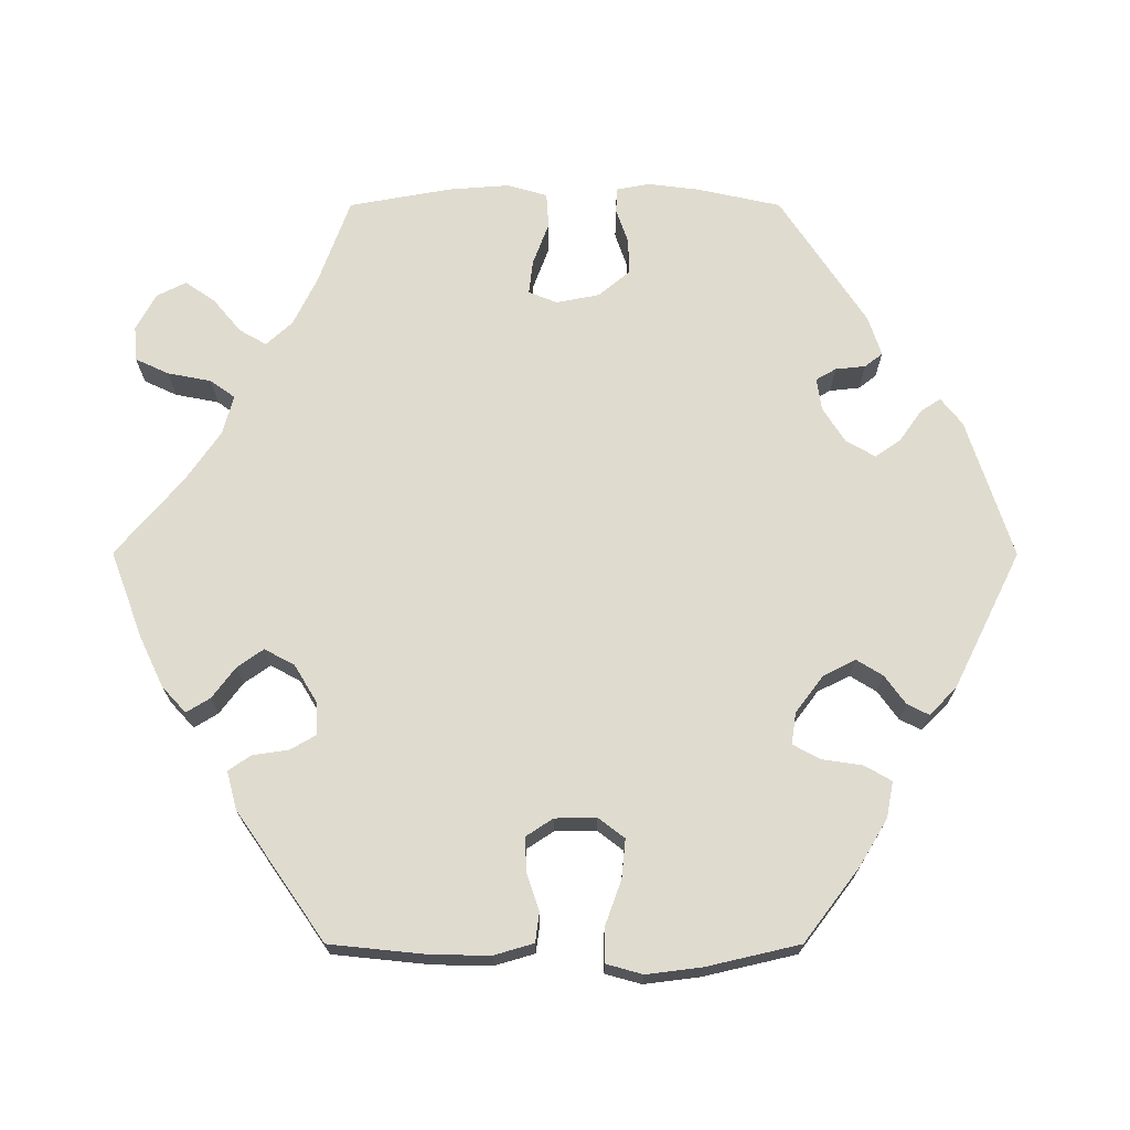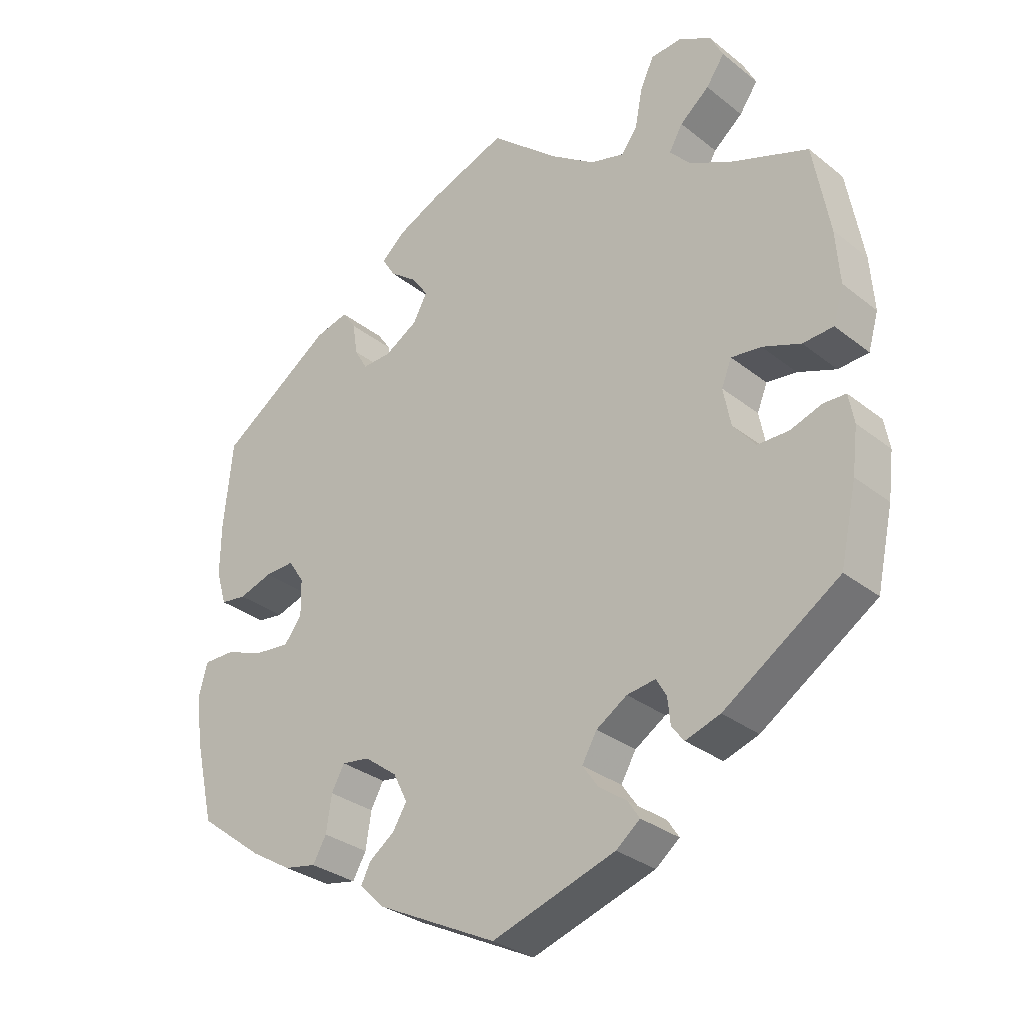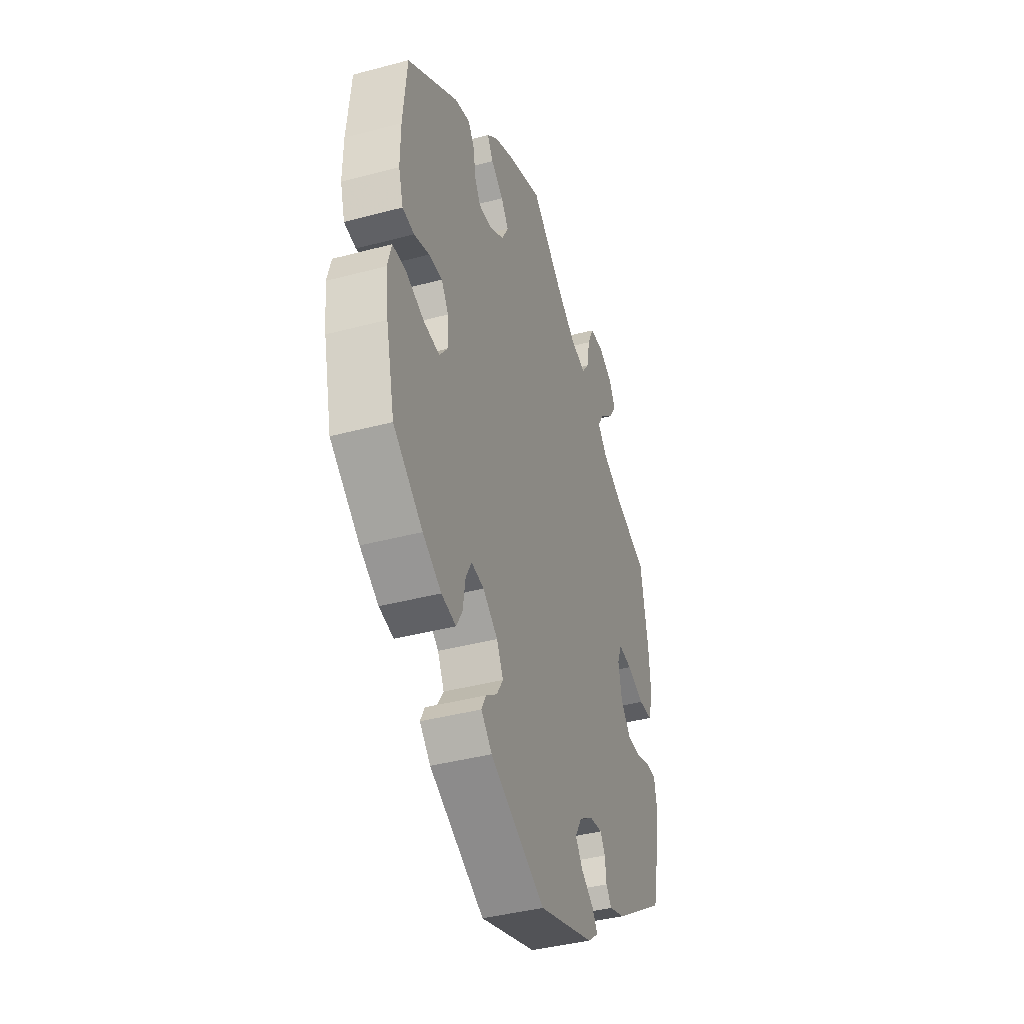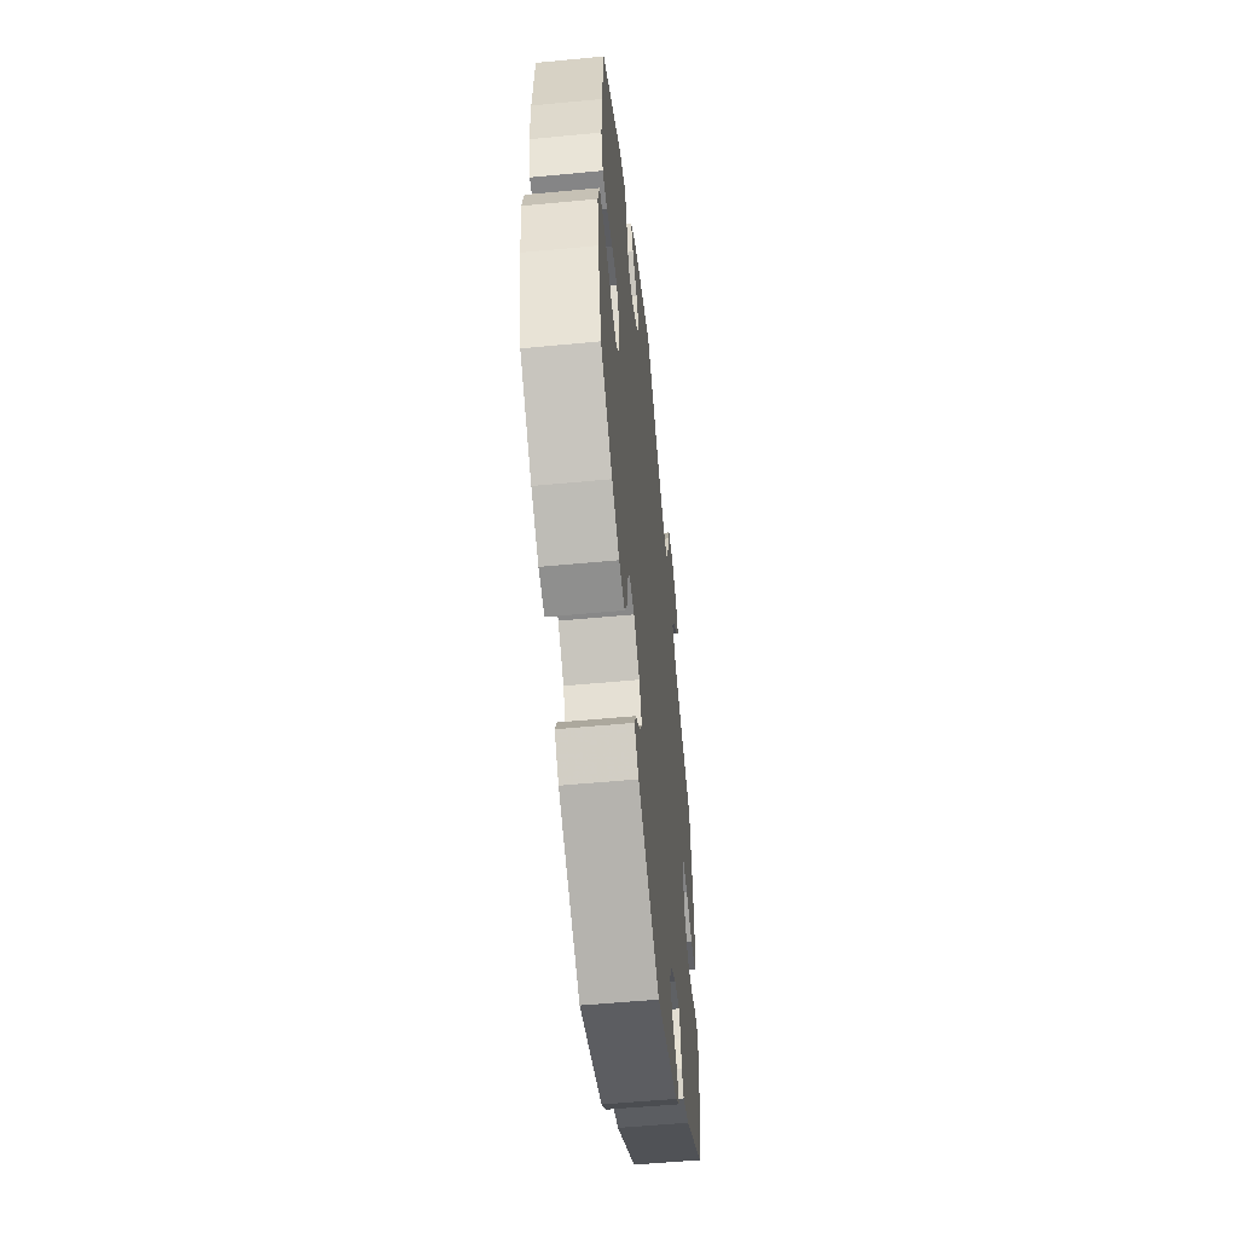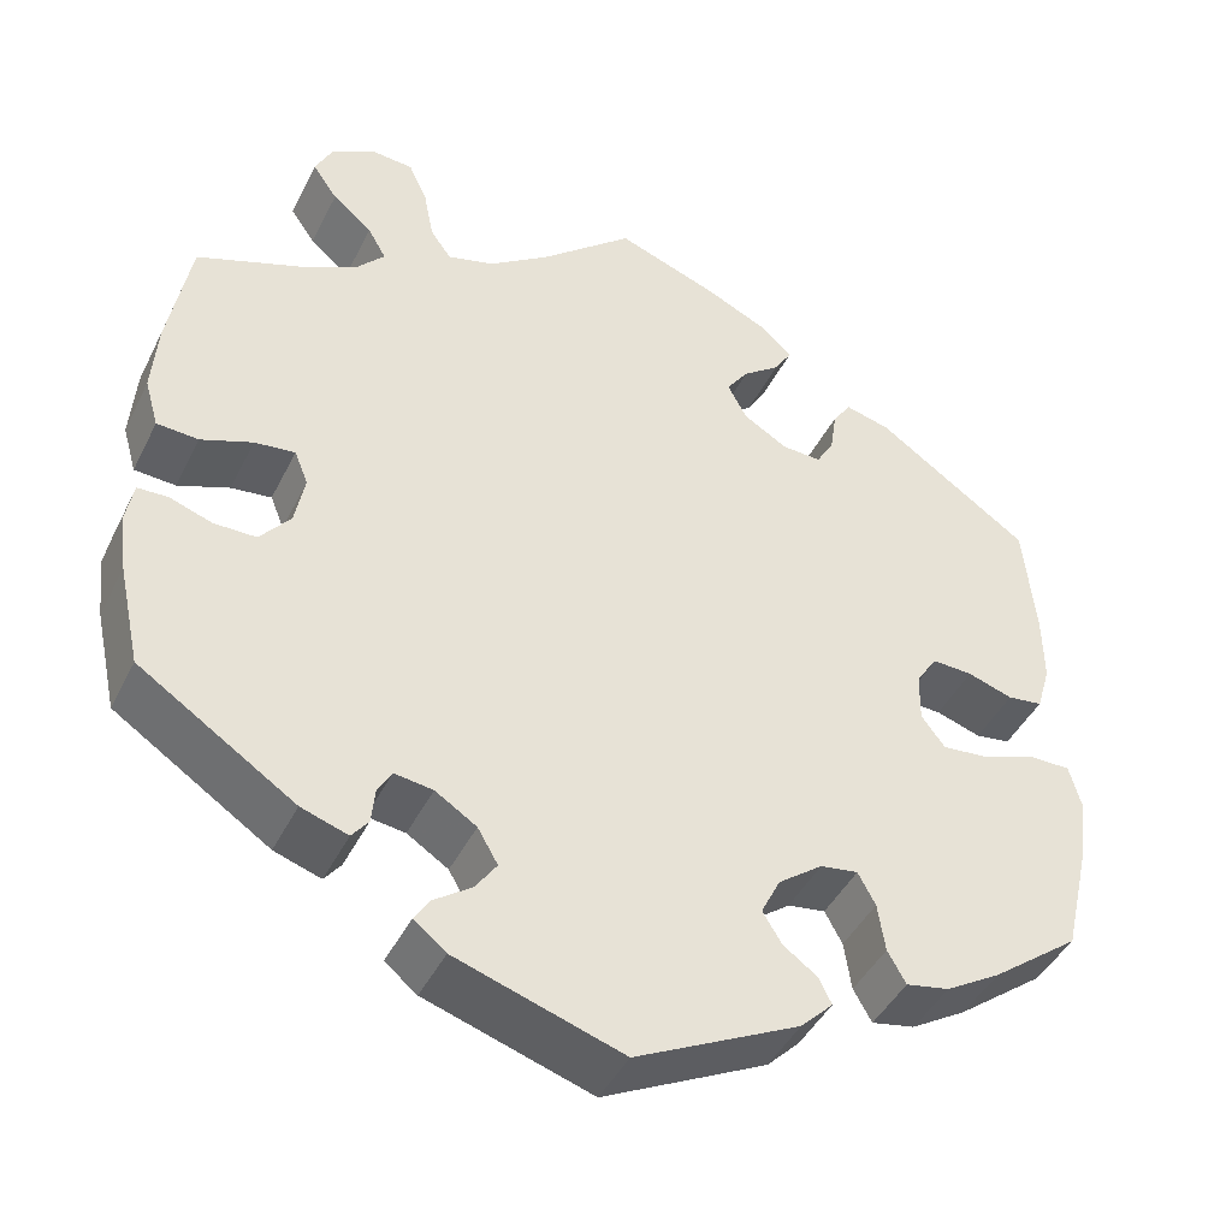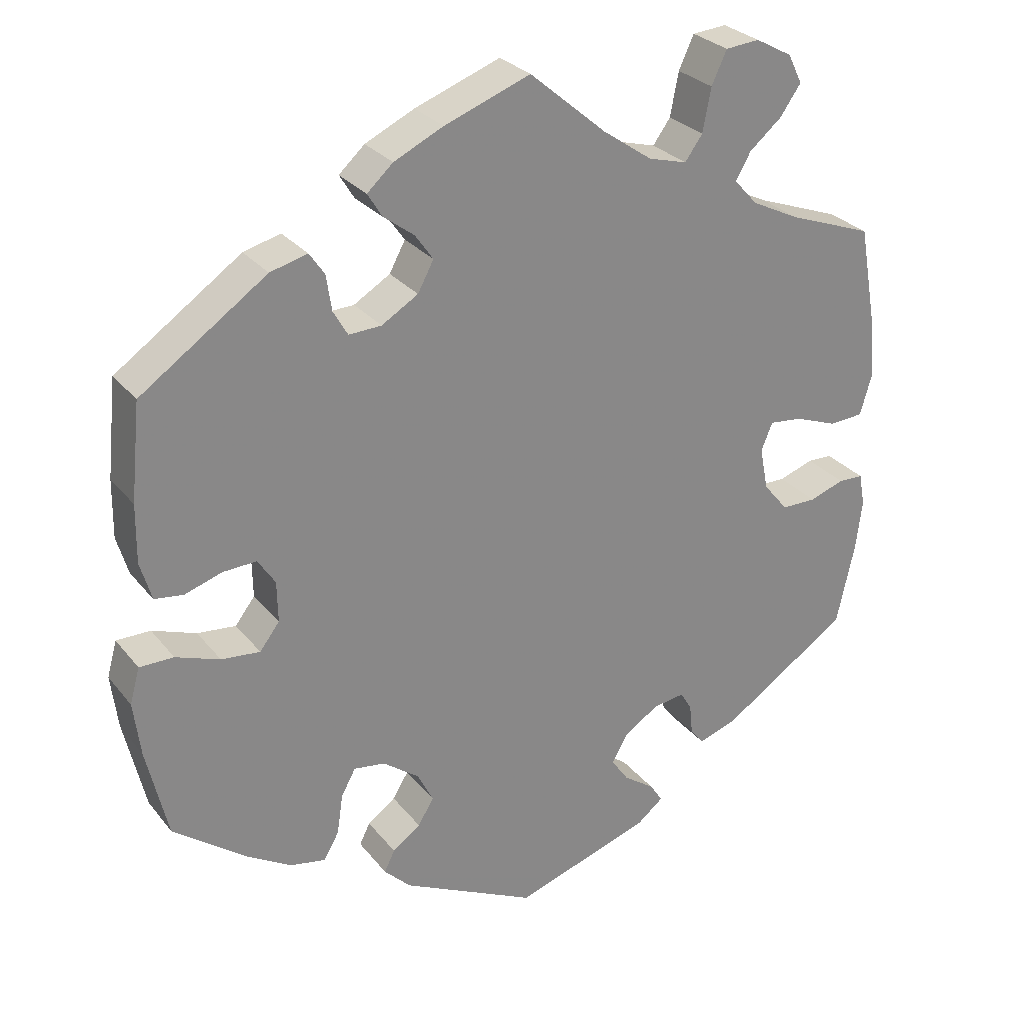
<metadata>
{"format":"obj","ext":"obj","renderer":"f3d","projection":"perspective","resolution":1024,"background":"white","views":[{"elev":70.4,"azim":90.0,"up":"+Y"},{"elev":-30.7,"azim":-138.5,"up":"+Z"},{"elev":-40.2,"azim":108.2,"up":"+Z"},{"elev":-54.5,"azim":95.8,"up":"+Z"},{"elev":-43.4,"azim":-25.0,"up":"+Z"},{"elev":28.0,"azim":149.7,"up":"+Z"}]}
</metadata>
<code>
v -0.388 0.07 0.33
v -0.325 0.07 0.361
v -0.294 0.07 0.395
v -0.314 0.07 0.43
v -0.357 0.07 0.466
v -0.384 0.07 0.505
v -0.365 0.07 0.543
v -0.317 0.07 0.569
v -0.272 0.07 0.565
v -0.252 0.07 0.522
v -0.241 0.07 0.465
v -0.218 0.07 0.433
v -0.167 0.07 0.447
v -0.102 0.07 0.492
v -0.001 0.07 0.578
v 0.112 0.07 0.536
v 0.177 0.07 0.505
v 0.211 0.07 0.474
v 0.192 0.07 0.443
v 0.152 0.07 0.413
v 0.128 0.07 0.379
v 0.149 0.07 0.34
v 0.197 0.07 0.311
v 0.24 0.07 0.309
v 0.259 0.07 0.342
v 0.266 0.07 0.389
v 0.286 0.07 0.418
v 0.335 0.07 0.405
v 0.501 0.07 0.29
v 0.514 0.07 0.163
v 0.515 0.07 0.087
v 0.5 0.07 0.036
v 0.462 0.07 0.031
v 0.413 0.07 0.047
v 0.369 0.07 0.049
v 0.346 0.07 0.014
v 0.345 0.07 -0.04
v 0.371 0.07 -0.074
v 0.422 0.07 -0.069
v 0.48 0.07 -0.048
v 0.525 0.07 -0.048
v 0.538 0.07 -0.095
v 0.529 0.07 -0.167
v 0.501 0.07 -0.288
v 0.406 0.07 -0.36
v 0.346 0.07 -0.396
v 0.299 0.07 -0.405
v 0.279 0.07 -0.37
v 0.271 0.07 -0.317
v 0.252 0.07 -0.282
v 0.211 0.07 -0.288
v 0.163 0.07 -0.324
v 0.142 0.07 -0.366
v 0.163 0.07 -0.4
v 0.2 0.07 -0.427
v 0.214 0.07 -0.455
v 0.179 0.07 -0.49
v 0.001 0.07 -0.578
v -0.18 0.07 -0.519
v -0.215 0.07 -0.491
v -0.198 0.07 -0.465
v -0.157 0.07 -0.436
v -0.134 0.07 -0.403
v -0.156 0.07 -0.365
v -0.201 0.07 -0.336
v -0.243 0.07 -0.33
v -0.258 0.07 -0.356
v -0.262 0.07 -0.395
v -0.28 0.07 -0.418
v -0.331 0.07 -0.401
v -0.5 0.07 -0.289
v -0.524 0.07 -0.179
v -0.532 0.07 -0.113
v -0.524 0.07 -0.07
v -0.491 0.07 -0.069
v -0.445 0.07 -0.085
v -0.399 0.07 -0.085
v -0.366 0.07 -0.045
v -0.355 0.07 0.011
v -0.37 0.07 0.048
v -0.414 0.07 0.043
v -0.47 0.07 0.022
v -0.515 0.07 0.025
v -0.53 0.07 0.077
v -0.524 0.07 0.156
v -0.5 0.07 0.289
v -0.388 0 0.33
v -0.325 0 0.361
v -0.294 0 0.395
v -0.314 0 0.43
v -0.357 0 0.466
v -0.384 0 0.505
v -0.365 0 0.543
v -0.317 0 0.569
v -0.272 0 0.565
v -0.252 0 0.522
v -0.241 0 0.465
v -0.218 0 0.433
v -0.167 0 0.447
v -0.102 0 0.492
v -0.001 0 0.578
v 0.112 0 0.536
v 0.177 0 0.505
v 0.211 0 0.474
v 0.192 0 0.443
v 0.152 0 0.413
v 0.128 0 0.379
v 0.149 0 0.34
v 0.197 0 0.311
v 0.24 0 0.309
v 0.259 0 0.342
v 0.266 0 0.389
v 0.286 0 0.418
v 0.335 0 0.405
v 0.501 0 0.29
v 0.514 0 0.163
v 0.515 0 0.087
v 0.5 0 0.036
v 0.462 0 0.031
v 0.413 0 0.047
v 0.369 0 0.049
v 0.346 0 0.014
v 0.345 0 -0.04
v 0.371 0 -0.074
v 0.422 0 -0.069
v 0.48 0 -0.048
v 0.525 0 -0.048
v 0.538 0 -0.095
v 0.529 0 -0.167
v 0.501 0 -0.288
v 0.406 0 -0.36
v 0.346 0 -0.396
v 0.299 0 -0.405
v 0.279 0 -0.37
v 0.271 0 -0.317
v 0.252 0 -0.282
v 0.211 0 -0.288
v 0.163 0 -0.324
v 0.142 0 -0.366
v 0.163 0 -0.4
v 0.2 0 -0.427
v 0.214 0 -0.455
v 0.179 0 -0.49
v 0.001 0 -0.578
v -0.18 0 -0.519
v -0.215 0 -0.491
v -0.198 0 -0.465
v -0.157 0 -0.436
v -0.134 0 -0.403
v -0.156 0 -0.365
v -0.201 0 -0.336
v -0.243 0 -0.33
v -0.258 0 -0.356
v -0.262 0 -0.395
v -0.28 0 -0.418
v -0.331 0 -0.401
v -0.5 0 -0.289
v -0.524 0 -0.179
v -0.532 0 -0.113
v -0.524 0 -0.07
v -0.491 0 -0.069
v -0.445 0 -0.085
v -0.399 0 -0.085
v -0.366 0 -0.045
v -0.355 0 0.011
v -0.37 0 0.048
v -0.414 0 0.043
v -0.47 0 0.022
v -0.515 0 0.025
v -0.53 0 0.077
v -0.524 0 0.156
v -0.5 0 0.289
f 85 86 1
f 84 85 1 2
f 81 82 83 84
f 80 81 84 2
f 79 80 2 3
f 73 74 75 76
f 73 76 77
f 72 73 77
f 71 72 77
f 70 71 77 78
f 67 68 69 70
f 66 67 70 78
f 59 60 61 62
f 59 62 63
f 58 59 63
f 57 58 63 64
f 54 55 56 57
f 53 54 57 64
f 46 47 48 49
f 46 49 50
f 45 46 50
f 44 45 50
f 43 44 50
f 42 43 50 51
f 39 40 41 42
f 38 39 42 51
f 31 32 33 34
f 31 34 35
f 30 31 35
f 29 30 35
f 28 29 35 36
f 25 26 27 28
f 24 25 28 36
f 17 18 19 20
f 17 20 21
f 14 15 16 17
f 13 14 17 21
f 12 13 21 22
f 8 9 10 11
f 8 11 12
f 7 8 12
f 4 5 6 7
f 3 4 7 12
f 79 3 12 22
f 65 66 78 79
f 52 53 64 65
f 37 38 51 52
f 23 24 36 37
f 37 52 65 79
f 22 23 37 79
f 87 172 171
f 88 87 171 170
f 170 169 168 167
f 88 170 167 166
f 89 88 166 165
f 162 161 160 159
f 163 162 159
f 163 159 158
f 163 158 157
f 164 163 157 156
f 156 155 154 153
f 164 156 153 152
f 148 147 146 145
f 149 148 145
f 149 145 144
f 150 149 144 143
f 143 142 141 140
f 150 143 140 139
f 135 134 133 132
f 136 135 132
f 136 132 131
f 136 131 130
f 136 130 129
f 137 136 129 128
f 128 127 126 125
f 137 128 125 124
f 120 119 118 117
f 121 120 117
f 121 117 116
f 121 116 115
f 122 121 115 114
f 114 113 112 111
f 122 114 111 110
f 106 105 104 103
f 107 106 103
f 103 102 101 100
f 107 103 100 99
f 108 107 99 98
f 97 96 95 94
f 98 97 94
f 98 94 93
f 93 92 91 90
f 98 93 90 89
f 108 98 89 165
f 165 164 152 151
f 151 150 139 138
f 138 137 124 123
f 123 122 110 109
f 165 151 138 123
f 165 123 109 108
f 1 87 88 2
f 2 88 89 3
f 3 89 90 4
f 4 90 91 5
f 5 91 92 6
f 6 92 93 7
f 7 93 94 8
f 8 94 95 9
f 9 95 96 10
f 10 96 97 11
f 11 97 98 12
f 12 98 99 13
f 13 99 100 14
f 14 100 101 15
f 15 101 102 16
f 16 102 103 17
f 17 103 104 18
f 18 104 105 19
f 19 105 106 20
f 20 106 107 21
f 21 107 108 22
f 22 108 109 23
f 23 109 110 24
f 24 110 111 25
f 25 111 112 26
f 26 112 113 27
f 27 113 114 28
f 28 114 115 29
f 29 115 116 30
f 30 116 117 31
f 31 117 118 32
f 32 118 119 33
f 33 119 120 34
f 34 120 121 35
f 35 121 122 36
f 36 122 123 37
f 37 123 124 38
f 38 124 125 39
f 39 125 126 40
f 40 126 127 41
f 41 127 128 42
f 42 128 129 43
f 43 129 130 44
f 44 130 131 45
f 45 131 132 46
f 46 132 133 47
f 47 133 134 48
f 48 134 135 49
f 49 135 136 50
f 50 136 137 51
f 51 137 138 52
f 52 138 139 53
f 53 139 140 54
f 54 140 141 55
f 55 141 142 56
f 56 142 143 57
f 57 143 144 58
f 58 144 145 59
f 59 145 146 60
f 60 146 147 61
f 61 147 148 62
f 62 148 149 63
f 63 149 150 64
f 64 150 151 65
f 65 151 152 66
f 66 152 153 67
f 67 153 154 68
f 68 154 155 69
f 69 155 156 70
f 70 156 157 71
f 71 157 158 72
f 72 158 159 73
f 73 159 160 74
f 74 160 161 75
f 75 161 162 76
f 76 162 163 77
f 77 163 164 78
f 78 164 165 79
f 79 165 166 80
f 80 166 167 81
f 81 167 168 82
f 82 168 169 83
f 83 169 170 84
f 84 170 171 85
f 85 171 172 86
f 86 172 87 1

</code>
